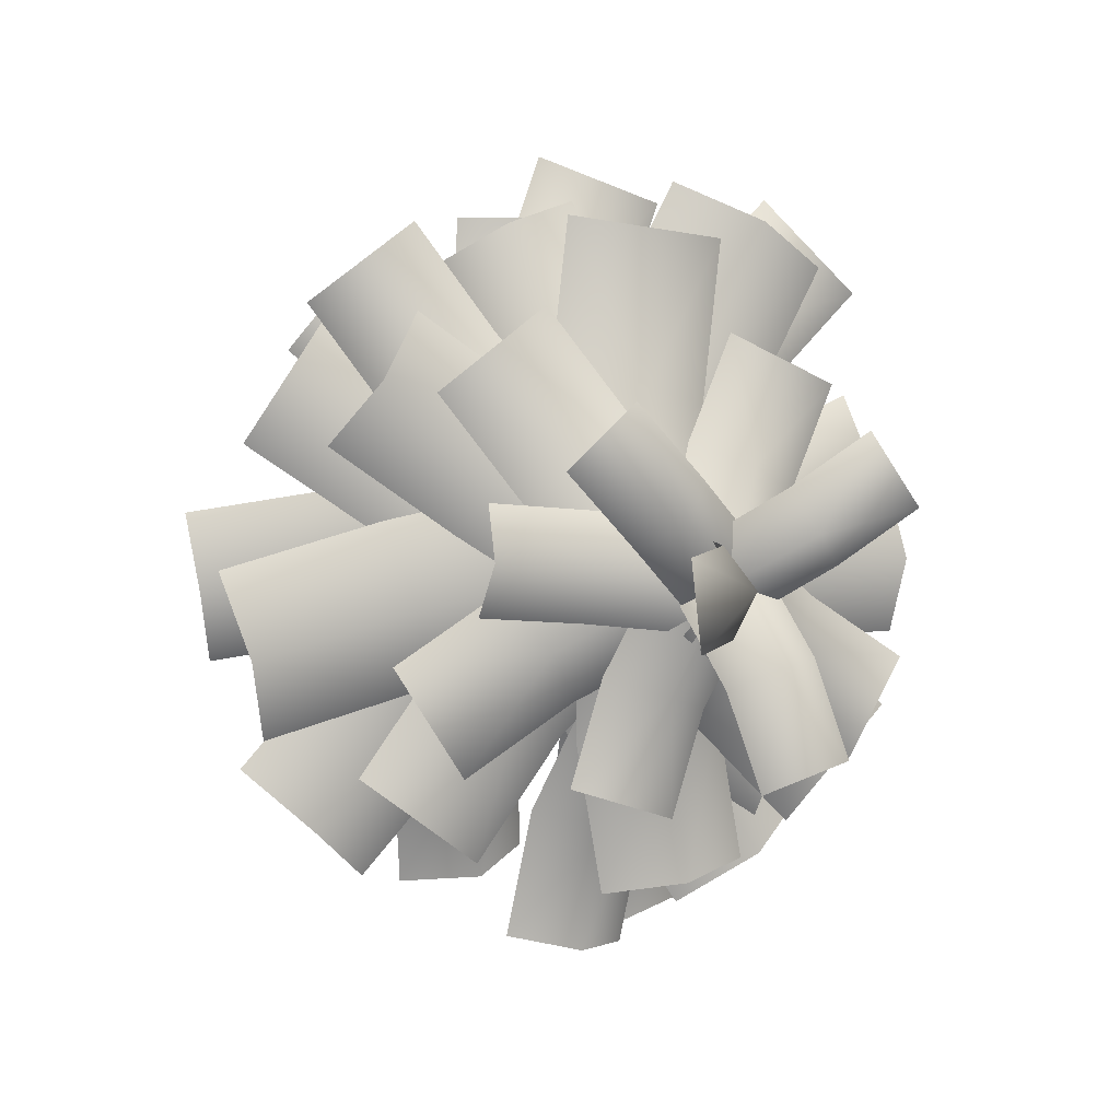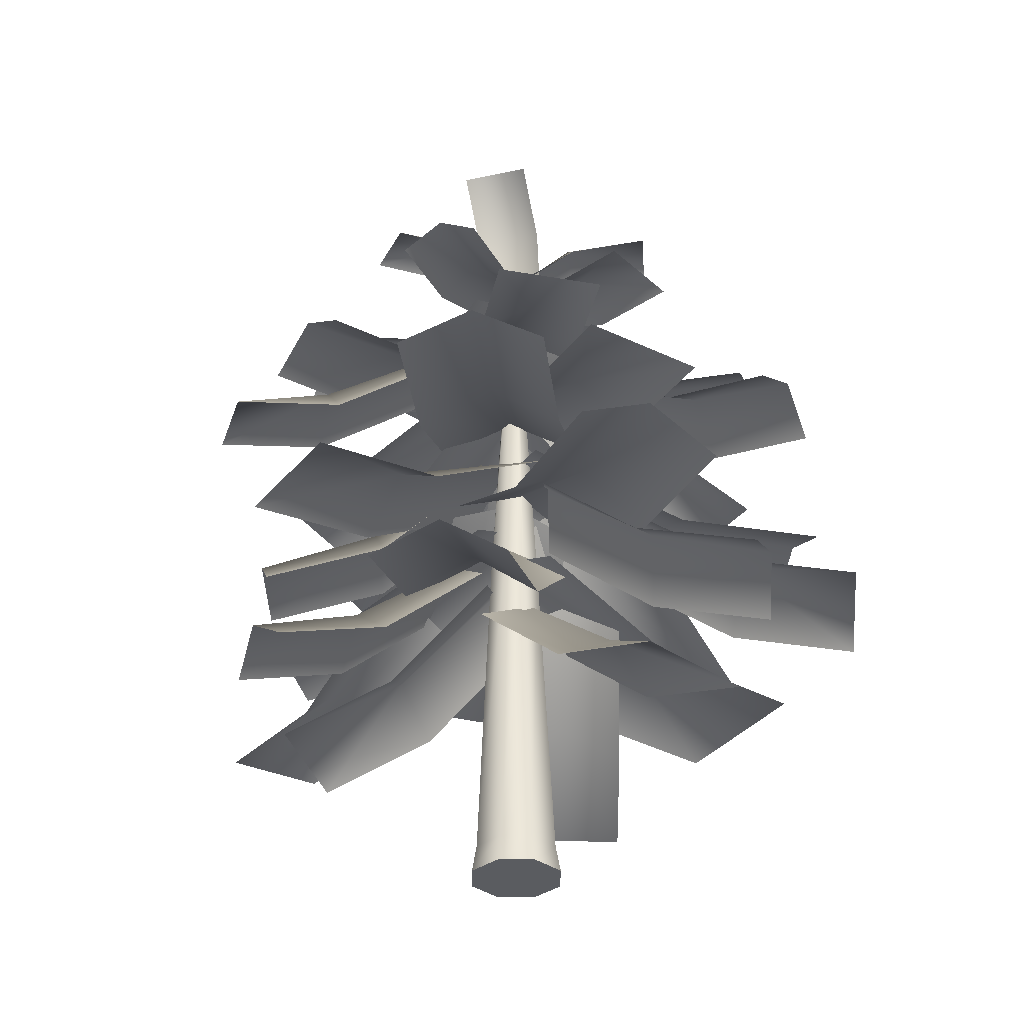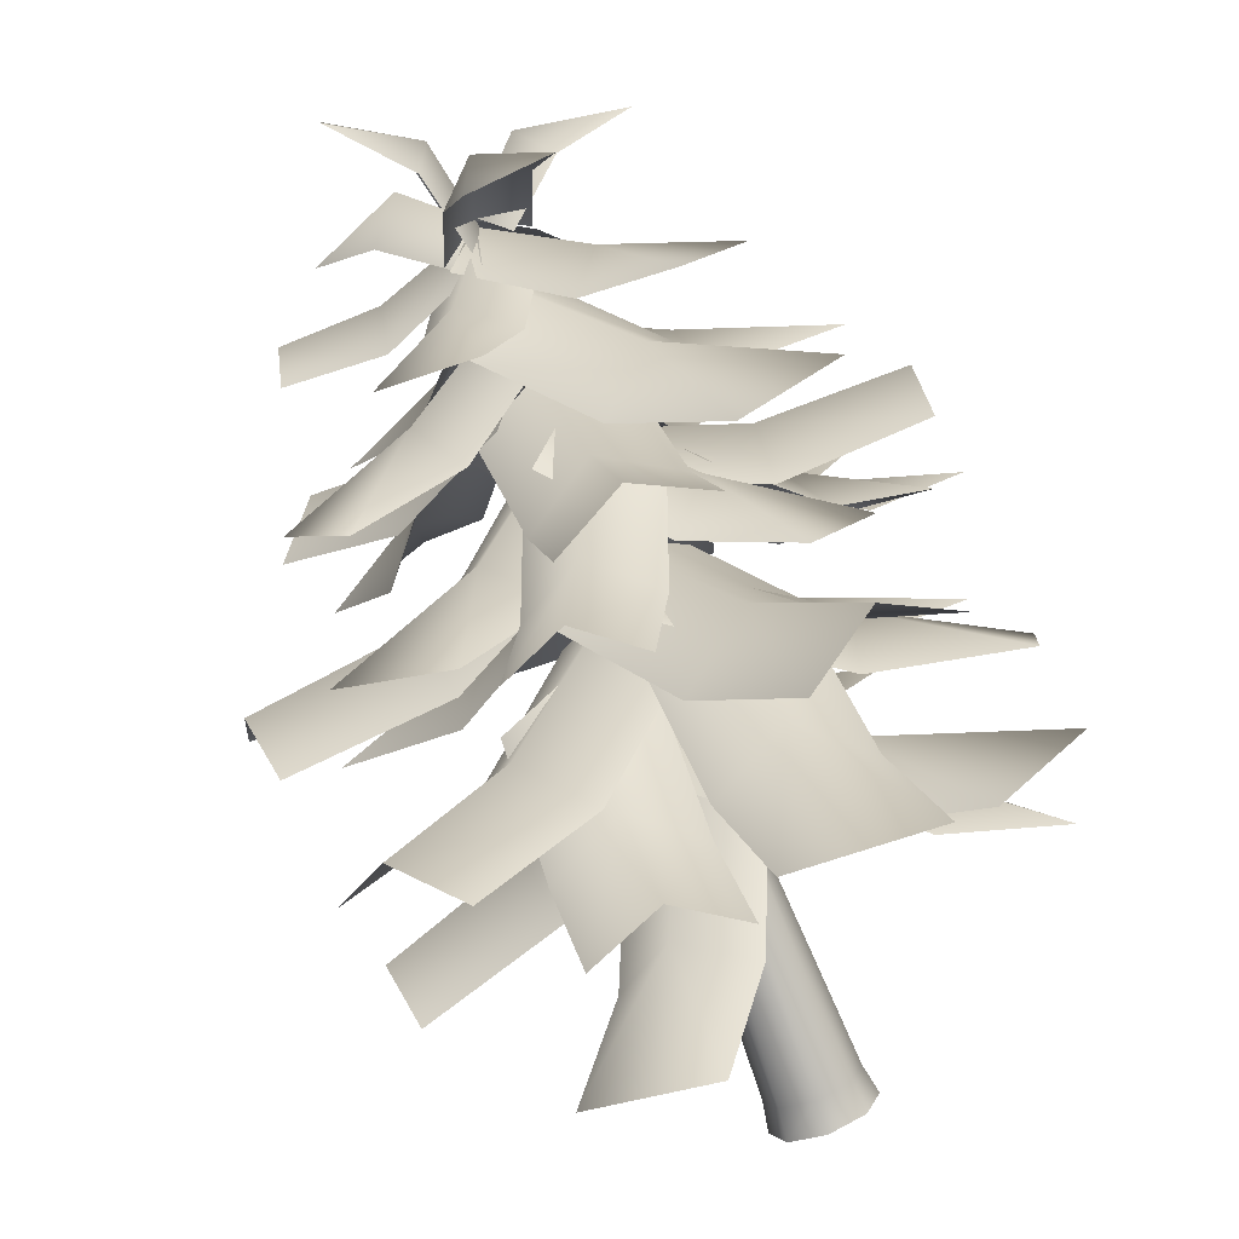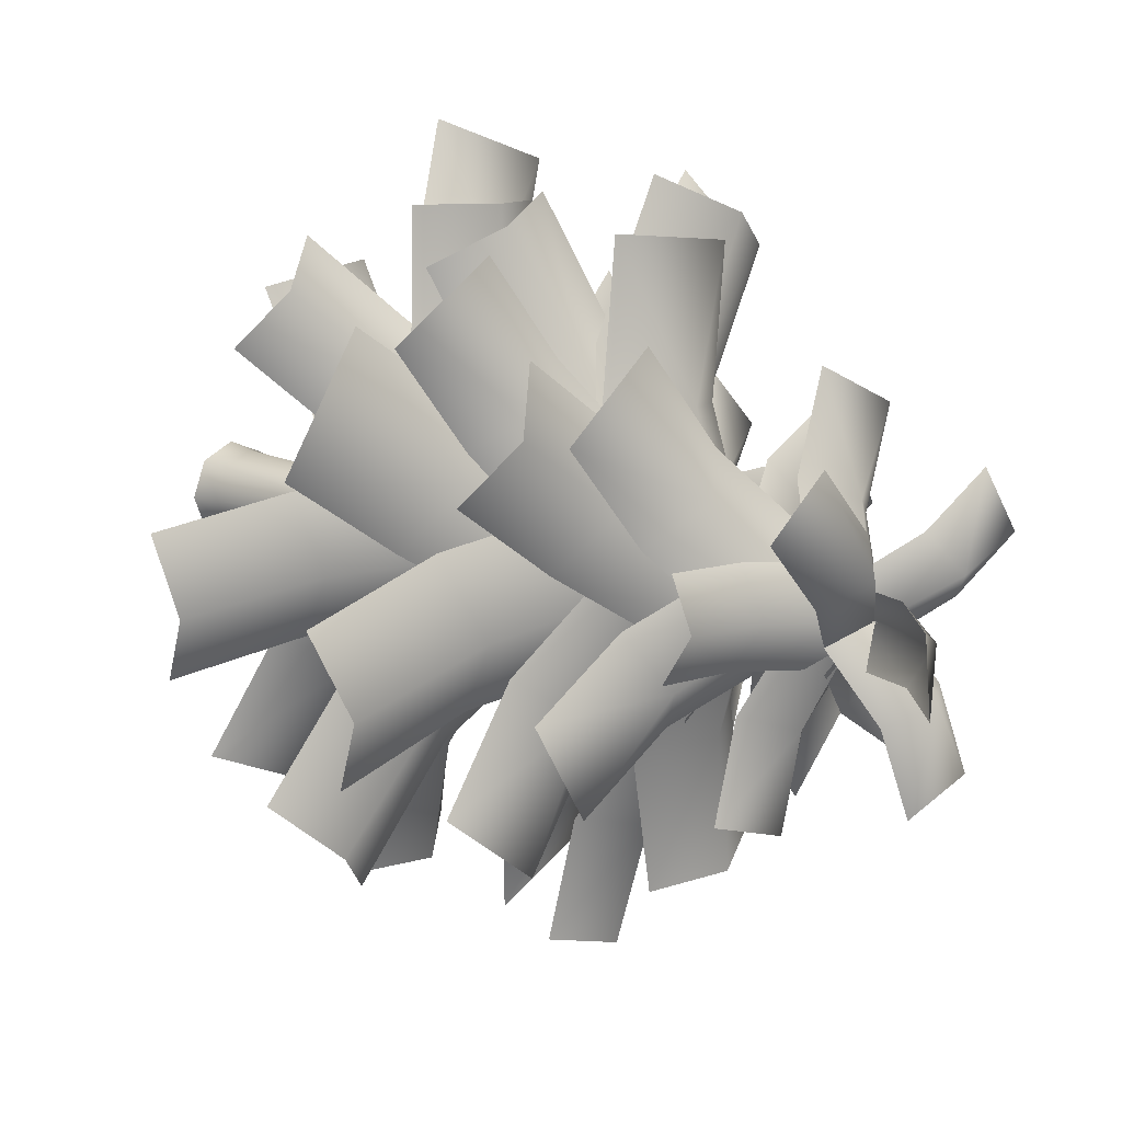
<metadata>
{"format":"obj","ext":"obj","renderer":"f3d","projection":"perspective","resolution":1024,"background":"white","views":[{"elev":3.4,"azim":158.0,"up":"+Z"},{"elev":-34.3,"azim":112.4,"up":"+Y"},{"elev":-77.7,"azim":-159.0,"up":"+Z"},{"elev":13.2,"azim":132.8,"up":"+Z"}]}
</metadata>
<code>
g p040v001_m
v -0.1357 3.783 0.08259
v 0.2434 3.522 0.4966
v -0.5777 2.864 1.173
v -0.9607 3.179 0.755
v -1.415 2.71 1.839
v -2.097 2.682 0.9785
v -1.26 2.835 0.3128
v -0.4387 3.493 -0.3635
v -0.08723 4.617 0.09703
v 0.4714 4.28 0.3837
v -0.1629 3.719 1.554
v -0.7215 4.111 1.267
v -1.291 3.763 0.962
v -0.6566 4.324 -0.208
v -1.877 3.772 2.077
v -1.308 4.065 2.383
v -0.7492 3.728 2.669
v -0.2905 4.451 0.4687
v 0.1053 4.056 0.1862
v 0.3652 3.273 1.128
v -0.02809 3.722 1.415
v -0.5943 3.466 1.59
v -0.8543 4.249 0.648
v -0.2073 3.17 2.552
v 0.3565 3.372 2.373
v 0.7522 2.977 2.091
v -0.5988 4.174 1.061
v -0.2724 3.833 1.351
v -1.03 3.287 1.946
v -1.356 3.676 1.656
v -1.728 3.181 2.593
v -2.393 3.314 1.915
v -1.695 3.42 1.268
v -0.9372 3.965 0.6733
v -0.0389 5.237 -0.01119
v -0.5588 4.965 0.09074
v -0.7531 4.475 -0.9919
v -0.2332 4.801 -1.094
v 0.2902 4.476 -1.18
v 0.4846 4.967 -0.09726
v 0.1045 4.473 -2.211
v -0.4189 4.744 -2.125
v -0.9388 4.471 -2.023
v -0.2066 4.859 -0.8977
v -0.6235 4.542 -0.9185
v -0.4196 3.998 -1.786
v -0.002716 4.37 -1.765
v 0.4673 4.099 -1.669
v 0.2635 4.643 -0.8018
v 0.6075 3.983 -2.548
v 0.1374 4.199 -2.644
v -0.2795 3.882 -2.665
v -0.1394 5.013 -0.4833
v -0.2771 4.688 -0.0939
v -0.9514 4.058 -0.5829
v -0.8172 4.437 -0.9741
v -1.702 3.85 -1.027
v -1.285 3.978 -1.815
v -0.5349 4.186 -1.371
v 0.1394 4.816 -0.8817
v -0.01304 5.862 0.01277
v -0.35 5.605 0.4295
v -1.103 4.959 -0.2607
v -0.7663 5.27 -0.6774
v -1.857 4.803 -0.9636
v -1.131 4.781 -1.736
v -0.3775 4.937 -1.033
v 0.3758 5.583 -0.3429
v -0.01899 6.231 0.02359
v 0.009977 6.019 -0.3277
v 0.7594 5.706 -0.2576
v 0.7305 5.972 0.09373
v 0.7011 5.729 0.4542
v -0.04835 6.042 0.3841
v 1.405 5.766 0.5119
v 1.435 5.955 0.1514
v 1.464 5.743 -0.1999
v 0.007433 5.701 0.006134
v -0.2607 5.448 -0.3493
v 0.4995 4.956 -0.8319
v 0.7733 5.263 -0.481
v 1.246 4.892 -1.321
v 1.743 4.922 -0.5676
v 0.9966 4.987 -0.0787
v 0.2363 5.478 0.4039
v -0.01264 6.175 0.005806
v -0.3664 5.964 -0.1039
v -0.1257 5.613 -0.8389
v 0.228 5.881 -0.7293
v 0.1007 5.628 -1.538
v 0.8079 5.635 -1.309
v 0.5814 5.619 -0.6101
v 0.3407 5.97 0.125
v -0.01424 5.606 0.01241
v 0.1911 5.335 0.4354
v -0.7027 4.818 0.7979
v -0.9073 5.145 0.3759
v -1.57 4.753 1.169
v -1.95 4.794 0.2884
v -1.083 4.86 -0.08221
v -0.1889 5.376 -0.4448
v -0.008686 5.12 0.0408
v 0.5553 4.827 0.09873
v 0.4075 4.292 1.267
v -0.1558 4.639 1.209
v 0.2709 4.275 2.384
v -0.8599 4.285 2.246
v -0.7233 4.302 1.129
v -0.5755 4.838 -0.03948
v -0.0165 6.275 0.01636
v 0.3371 6.053 0.165
v -0.01182 5.617 0.875
v -0.3591 5.888 0.723
v -0.336 5.556 1.574
v -1.051 5.586 1.243
v -0.7265 5.648 0.5442
v -0.3776 6.083 -0.1658
v 0.01531 2.749 0.1833
v 0.526 2.528 0.04503
v 0.6426 1.694 0.8728
v 0.1345 1.965 1.013
v 0.7553 1.321 1.805
v -0.271 1.276 1.907
v -0.3838 1.649 0.9755
v -0.5004 2.483 0.1478
v 0.1724 3.109 0.01457
v 0.01779 2.786 -0.5051
v 1.035 2.003 -0.6249
v 1.183 2.38 -0.1065
v 1.238 2.101 0.4783
v 0.2214 2.884 0.598
v 2.291 1.829 0.3096
v 2.242 2.055 -0.2739
v 2.087 1.731 -0.7936
v -0.01656 6.257 0.02277
v -0.335 6.099 0.06009
v -0.493 6.45 -0.446
v -0.1745 6.675 -0.4833
v -0.6928 6.538 -1.092
v -0.1074 6.506 -1.286
v 0.09242 6.418 -0.6401
v 0.2504 6.067 -0.134
v -0.03757 6.195 0.02311
v 0.04646 6.1 -0.279
v 0.1684 6.666 -0.3025
v 0.07956 6.822 0.001699
v 0.6051 7.161 -0.3395
v 0.6713 7.159 0.2344
v 0.2345 6.663 0.2713
v 0.1126 6.098 0.2948
v -0.02298 6.259 0.02124
v 0.2153 6.042 -0.1461
v 0.6511 6.303 0.2287
v 0.4129 6.584 0.3961
v 1.103 6.293 0.7153
v 0.673 6.368 1.137
v 0.2207 6.378 0.6507
v -0.2151 6.117 0.2759
v -0.01808 6.285 0.01915
v 0.09596 6.108 0.292
v -0.3065 6.438 0.5985
v -0.4206 6.678 0.3256
v -0.8406 6.519 0.9552
v -1.173 6.54 0.4727
v -0.6392 6.459 0.1159
v -0.2367 6.129 -0.1905
v -0.005981 6.224 0.02576
v -0.214 5.973 0.3479
v -0.9009 5.595 -0.1284
v -0.6855 5.896 -0.4459
v -1.561 5.596 -0.5534
v -1.132 5.67 -1.225
v -0.4721 5.669 -0.8003
v 0.2148 6.047 -0.324
v 0.05658 2.525 -0.1732
v -0.4634 2.277 -0.3108
v -0.1093 1.492 -1.154
v 0.414 1.79 -1.026
v 0.2825 1.186 -2.072
v 1.254 1.17 -1.651
v 0.8626 1.476 -0.7328
v 0.5085 2.261 0.1106
v -0.06945 4.843 -0.0141
v -0.06205 4.564 0.5129
v -1.182 4.125 0.5269
v -1.189 4.458 -0.000103
v -1.2 4.139 -0.533
v -0.08056 4.579 -0.547
v -2.248 4.184 -0.5146
v -2.237 4.448 0.01832
v -2.23 4.169 0.5453
v -0.5677 4.64 0.003895
v -0.222 4.347 0.2731
v -0.8604 3.69 0.7732
v -1.215 4.037 0.5038
v -1.513 3.457 1.344
v -2.127 3.522 0.6893
v -1.475 3.754 0.1185
v -0.8365 4.411 -0.3815
v 0.01978 3.07 0.04981
v -0.3063 2.73 0.5847
v -1.397 2.121 -0.1437
v -1.07 2.516 -0.6786
v -2.453 2.084 -0.8268
v -1.765 2.135 -1.898
v -0.7077 2.172 -1.215
v 0.3825 2.781 -0.4864
v -0.4735 2.784 -0.2616
v -0.1875 2.521 0.178
v -0.9648 1.695 0.485
v -1.261 2.007 0.03994
v -1.839 1.329 0.8361
v -2.22 1.3 -0.1047
v -1.345 1.666 -0.4557
v -0.5679 2.492 -0.7627
v -0.01284 3.415 0.1037
v 0.5589 3.1 0.1173
v 0.4807 2.541 1.312
v -0.09106 2.911 1.298
v -0.6805 2.588 1.256
v -0.6023 3.147 0.06163
v -0.7382 2.558 2.403
v -0.1488 2.826 2.445
v 0.423 2.511 2.459
v -0.068 2.98 1.084
v 0.3616 2.618 1.202
v -0.09114 2.023 2.067
v -0.5207 2.439 1.949
v -0.4642 1.885 2.969
v -1.379 2.038 2.628
v -1.006 2.175 1.726
v -0.5532 2.771 0.8614
v -0.03431 3.18 0.6317
v 0.2234 2.872 0.2221
v 0.8234 2.125 0.8508
v 0.5659 2.487 1.267
v 0.1685 2.182 1.588
v -0.4315 2.928 0.9597
v 0.8516 1.894 2.234
v 1.249 2.145 1.906
v 1.506 1.837 1.497
v -0.6125 3.707 -0.8192
v -1.063 3.328 -0.6094
v -1.229 2.599 -1.611
v -0.7808 3.033 -1.827
v -1.495 2.364 -2.633
v -0.4709 2.514 -2.948
v -0.205 2.749 -1.927
v -0.03841 3.478 -0.9248
v -0.3239 3.885 -0.3913
v -0.2891 3.486 0.09038
v -1.317 2.797 -0.1027
v -1.352 3.251 -0.5843
v -2.374 2.601 -0.1928
v -2.333 2.789 -1.258
v -1.276 2.985 -1.168
v -0.2482 3.674 -0.9747
v -0.022 4.145 -0.03583
v -0.5304 3.808 0.3327
v -1.287 3.247 -0.7623
v -0.7786 3.639 -1.131
v -0.249 3.291 -1.501
v 0.5076 3.852 -0.4056
v -0.9786 3.3 -2.528
v -1.508 3.593 -2.158
v -2.017 3.256 -1.79
v 0.03702 4.562 0.02482
v -0.1346 4.232 -0.5433
v 1.074 3.654 -0.8512
v 1.246 4.039 -0.283
v 1.397 3.711 0.3151
v 0.1881 4.289 0.6229
v 2.551 3.68 -0.0008755
v 2.4 3.953 -0.599
v 2.228 3.623 -1.167
v -0.01217 4.804 0.01256
v -0.4376 4.518 -0.2933
v 0.2273 4.042 -1.177
v 0.6531 4.382 -0.8708
v 0.8491 4.052 -2.021
v 1.703 4.082 -1.393
v 1.081 4.072 -0.5487
v 0.4161 4.548 0.3346
v 0.01325 5.346 0.04072
v 0.295 5.038 -0.3891
v 1.19 4.553 0.2536
v 0.9082 4.914 0.6834
v 0.5975 4.625 1.13
v -0.2975 5.111 0.487
v 1.464 4.626 1.719
v 1.775 4.86 1.272
v 2.057 4.553 0.8426
v 0.7528 4.971 0.5624
v 1.045 4.628 0.2887
v 1.492 4.087 1.06
v 1.2 4.484 1.335
v 2.011 3.967 1.783
v 1.312 4.124 2.328
v 0.7922 4.244 1.605
v 0.3456 4.785 0.8334
v -0.009691 5.884 0.041
v 0.346 5.641 -0.2689
v 0.8947 5.071 0.4576
v 0.5389 5.368 0.7674
v 1.445 4.945 1.189
v 0.6943 4.942 1.754
v 0.1436 5.069 1.023
v -0.4051 5.638 0.2963
v 0.01771 4.148 0.03788
v 0.3171 3.851 -0.4556
v 1.274 3.225 0.1976
v 0.9748 3.576 0.6911
v 2.217 3.128 0.8349
v 1.569 3.14 1.795
v 0.6266 3.238 1.158
v -0.3305 3.864 0.5048
v 0.04687 3.722 -0.06374
v -0.411 3.395 -0.4551
v 0.4472 2.81 -1.379
v 0.9051 3.189 -0.9872
v 1.359 2.859 -0.5609
v 0.5003 3.444 0.3626
v 2.169 2.824 -1.46
v 1.715 3.102 -1.886
v 1.257 2.775 -2.277
v 0.4114 3.468 -0.4785
v -0.04128 3.109 -0.3115
v -0.0907 2.355 -1.25
v 0.3622 2.766 -1.42
v 0.9213 2.493 -1.449
v 0.9708 3.247 -0.5106
v 0.7792 2.212 -2.436
v 0.2198 2.433 -2.404
v -0.2329 2.074 -2.237
v -0.2938 1.265e-07 -0.2756
v -0.3658 0.2266 0.001413
v -0.408 1.265e-07 1.912e-06
v -0.2638 0.2266 -0.245
v -0.2335 2.895 0.01398
v -0.01816 1.265e-07 -0.3898
v -0.1688 2.895 -0.1423
v -0.01737 0.2266 -0.347
v 0.2575 1.265e-07 -0.2756
v -0.0125 2.895 -0.207
v 0.229 0.2266 -0.245
v 0.3717 1.265e-07 1.912e-06
v 0.1438 2.895 -0.1423
v 0.3311 0.2266 0.001413
v 0.2085 2.895 0.01398
v -0.3658 0.2266 0.001413
v -0.2938 1.265e-07 0.2756
v -0.408 1.265e-07 1.912e-06
v -0.2638 0.2266 0.2478
v -0.1688 2.895 0.1702
v -0.2335 2.895 0.01398
v -0.0125 2.895 0.235
v -0.01737 0.2266 0.3499
v -0.01816 1.265e-07 0.3898
v 0.1438 2.895 0.1702
v 0.229 0.2266 0.2478
v 0.2085 2.895 0.01398
v 0.2575 1.265e-07 0.2756
v 0.3311 0.2266 0.001413
v 0.3717 1.265e-07 1.912e-06
v -0.2335 2.895 0.01398
v -0.05559 6.107 0.01915
v -0.1688 2.895 0.1702
v -0.01808 6.107 0.05665
v -0.0125 2.895 0.235
v 0.01942 6.107 0.01915
v 0.1438 2.895 0.1702
v 0.2085 2.895 0.01398
v -0.2335 2.895 0.01398
v -0.1688 2.895 -0.1423
v -0.05559 6.107 0.01915
v -0.01808 6.107 -0.01835
v -0.0125 2.895 -0.207
v 0.01942 6.107 0.01915
v 0.1438 2.895 -0.1423
v 0.2085 2.895 0.01398
v -0.01816 1.265e-07 0.3898
v 0.2575 1.265e-07 0.2756
v -0.2938 1.265e-07 0.2756
v -0.408 1.265e-07 1.912e-06
v -0.2938 1.265e-07 -0.2756
v -0.01816 1.265e-07 -0.3898
v 0.2575 1.265e-07 -0.2756
v 0.3717 1.265e-07 1.912e-06
g p040v001_m_0
f 3 2 1
f 4 3 1
f 4 5 3
f 6 5 4
f 4 7 6
f 4 1 7
f 1 8 7
f 11 10 9
f 12 11 9
f 12 9 13
f 9 14 13
f 12 13 15
f 16 12 15
f 12 16 11
f 16 17 11
f 20 19 18
f 21 20 18
f 21 18 22
f 18 23 22
f 21 22 24
f 25 21 24
f 21 25 20
f 25 26 20
f 29 28 27
f 30 29 27
f 30 31 29
f 32 31 30
f 30 33 32
f 30 27 33
f 27 34 33
f 37 36 35
f 38 37 35
f 38 35 39
f 35 40 39
f 38 39 41
f 42 38 41
f 38 42 37
f 42 43 37
f 46 45 44
f 47 46 44
f 47 44 48
f 44 49 48
f 47 48 50
f 51 47 50
f 47 51 46
f 51 52 46
f 55 54 53
f 56 55 53
f 56 57 55
f 58 57 56
f 56 59 58
f 56 53 59
f 53 60 59
f 63 62 61
f 64 63 61
f 64 65 63
f 66 65 64
f 64 67 66
f 64 61 67
f 61 68 67
f 71 70 69
f 72 71 69
f 72 69 73
f 69 74 73
f 72 73 75
f 76 72 75
f 72 76 71
f 76 77 71
f 80 79 78
f 81 80 78
f 81 82 80
f 83 82 81
f 81 84 83
f 81 78 84
f 78 85 84
f 88 87 86
f 89 88 86
f 89 90 88
f 91 90 89
f 89 92 91
f 89 86 92
f 86 93 92
f 96 95 94
f 97 96 94
f 97 98 96
f 99 98 97
f 97 100 99
f 97 94 100
f 94 101 100
f 104 103 102
f 105 104 102
f 105 106 104
f 107 106 105
f 105 108 107
f 105 102 108
f 102 109 108
f 112 111 110
f 113 112 110
f 113 114 112
f 115 114 113
f 113 116 115
f 113 110 116
f 110 117 116
f 120 119 118
f 121 120 118
f 121 122 120
f 123 122 121
f 121 124 123
f 121 118 124
f 118 125 124
f 128 127 126
f 129 128 126
f 129 126 130
f 126 131 130
f 129 130 132
f 133 129 132
f 129 133 128
f 133 134 128
f 137 136 135
f 138 137 135
f 138 139 137
f 140 139 138
f 138 141 140
f 138 135 141
f 135 142 141
f 145 144 143
f 146 145 143
f 147 145 146
f 148 147 146
f 149 148 146
f 146 143 149
f 143 150 149
f 153 152 151
f 154 153 151
f 154 155 153
f 156 155 154
f 154 157 156
f 154 151 157
f 151 158 157
f 161 160 159
f 162 161 159
f 162 163 161
f 164 163 162
f 162 165 164
f 162 159 165
f 159 166 165
f 169 168 167
f 170 169 167
f 170 171 169
f 172 171 170
f 170 173 172
f 170 167 173
f 167 174 173
f 177 176 175
f 178 177 175
f 178 179 177
f 180 179 178
f 178 181 180
f 178 175 181
f 175 182 181
f 185 184 183
f 186 185 183
f 186 183 187
f 183 188 187
f 186 187 189
f 190 186 189
f 186 190 185
f 190 191 185
f 194 193 192
f 195 194 192
f 195 196 194
f 197 196 195
f 195 198 197
f 195 192 198
f 192 199 198
f 202 201 200
f 203 202 200
f 203 204 202
f 205 204 203
f 203 206 205
f 203 200 206
f 200 207 206
f 210 209 208
f 211 210 208
f 211 212 210
f 213 212 211
f 211 214 213
f 211 208 214
f 208 215 214
f 218 217 216
f 219 218 216
f 219 216 220
f 216 221 220
f 219 220 222
f 223 219 222
f 219 223 218
f 223 224 218
f 227 226 225
f 228 227 225
f 228 229 227
f 230 229 228
f 228 231 230
f 228 225 231
f 225 232 231
f 235 234 233
f 236 235 233
f 236 233 237
f 233 238 237
f 236 237 239
f 240 236 239
f 236 240 235
f 240 241 235
f 244 243 242
f 245 244 242
f 245 246 244
f 247 246 245
f 245 248 247
f 245 242 248
f 242 249 248
f 252 251 250
f 253 252 250
f 253 254 252
f 255 254 253
f 253 256 255
f 253 250 256
f 250 257 256
f 260 259 258
f 261 260 258
f 261 258 262
f 258 263 262
f 261 262 264
f 265 261 264
f 261 265 260
f 265 266 260
f 269 268 267
f 270 269 267
f 270 267 271
f 267 272 271
f 270 271 273
f 274 270 273
f 270 274 269
f 274 275 269
f 278 277 276
f 279 278 276
f 279 280 278
f 281 280 279
f 279 282 281
f 279 276 282
f 276 283 282
f 286 285 284
f 287 286 284
f 287 284 288
f 284 289 288
f 287 288 290
f 291 287 290
f 287 291 286
f 291 292 286
f 295 294 293
f 296 295 293
f 296 297 295
f 298 297 296
f 296 299 298
f 296 293 299
f 293 300 299
f 303 302 301
f 304 303 301
f 304 305 303
f 306 305 304
f 304 307 306
f 304 301 307
f 301 308 307
f 311 310 309
f 312 311 309
f 312 313 311
f 314 313 312
f 312 315 314
f 312 309 315
f 309 316 315
f 319 318 317
f 320 319 317
f 320 317 321
f 317 322 321
f 320 321 323
f 324 320 323
f 320 324 319
f 324 325 319
f 328 327 326
f 329 328 326
f 329 326 330
f 326 331 330
f 329 330 332
f 333 329 332
f 329 333 328
f 333 334 328
g p040v001_m_1
f 337 336 335
f 336 338 335
f 338 336 339
f 335 338 340
f 341 338 339
f 338 342 340
f 342 338 341
f 340 342 343
f 344 342 341
f 342 345 343
f 345 342 344
f 343 345 346
f 347 345 344
f 345 348 346
f 348 345 347
f 349 348 347
f 352 351 350
f 351 353 350
f 350 353 354
f 355 350 354
f 354 353 356
f 357 353 351
f 353 357 356
f 358 357 351
f 356 357 359
f 360 357 358
f 357 360 359
f 359 360 361
f 362 360 358
f 360 363 361
f 363 360 362
f 364 363 362
f 367 366 365
f 368 366 367
f 368 367 369
f 366 368 370
f 371 368 369
f 370 368 371
f 370 371 372
f 375 374 373
f 375 376 374
f 374 376 377
f 376 375 378
f 376 379 377
f 376 378 379
f 379 378 380
f 383 382 381
f 384 382 383
f 385 382 384
f 386 382 385
f 387 382 386
f 388 382 387

</code>
